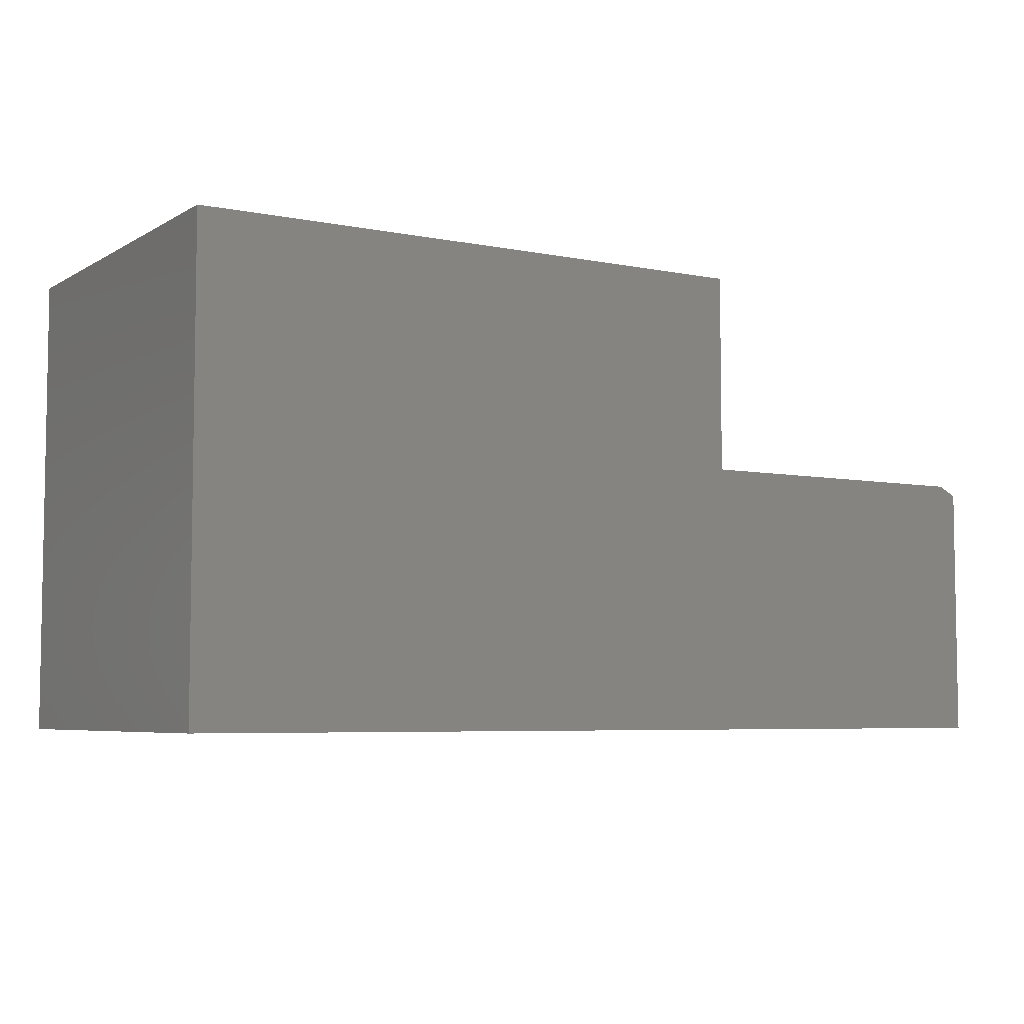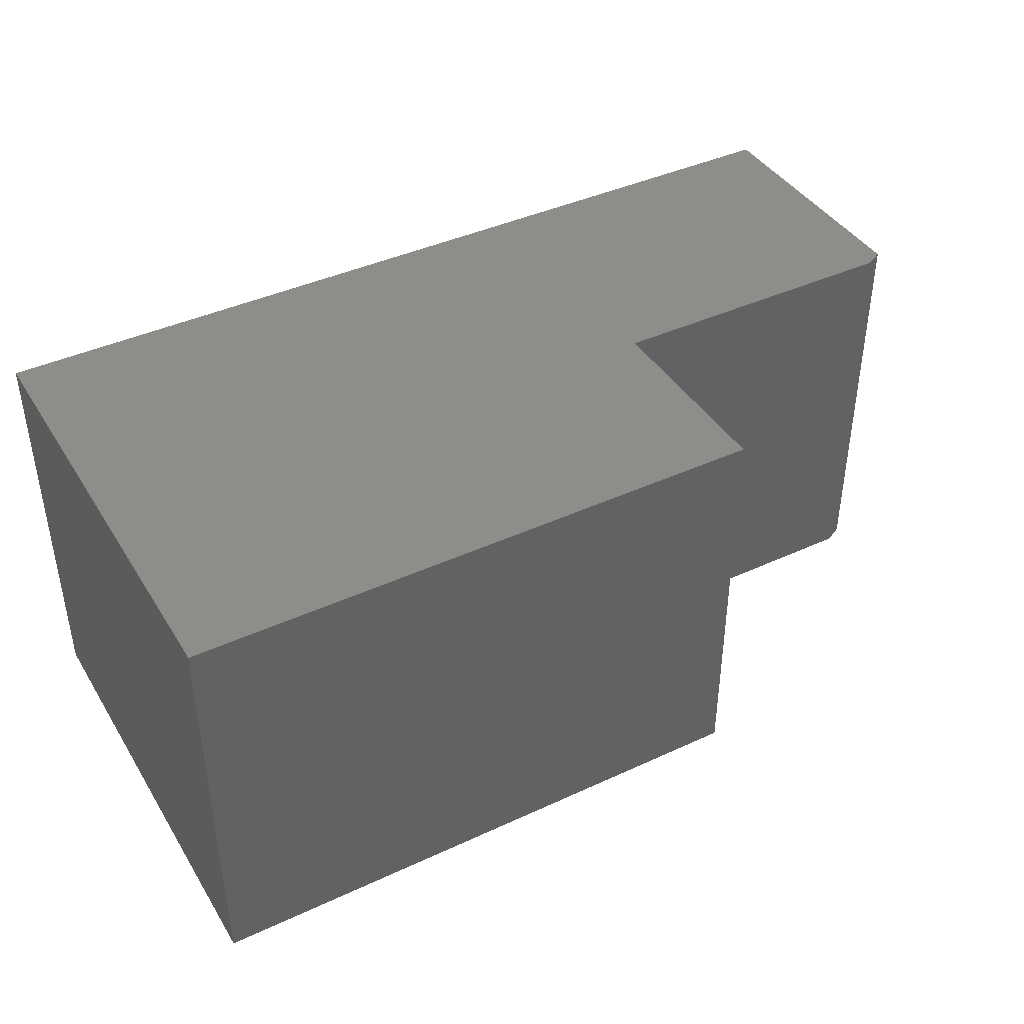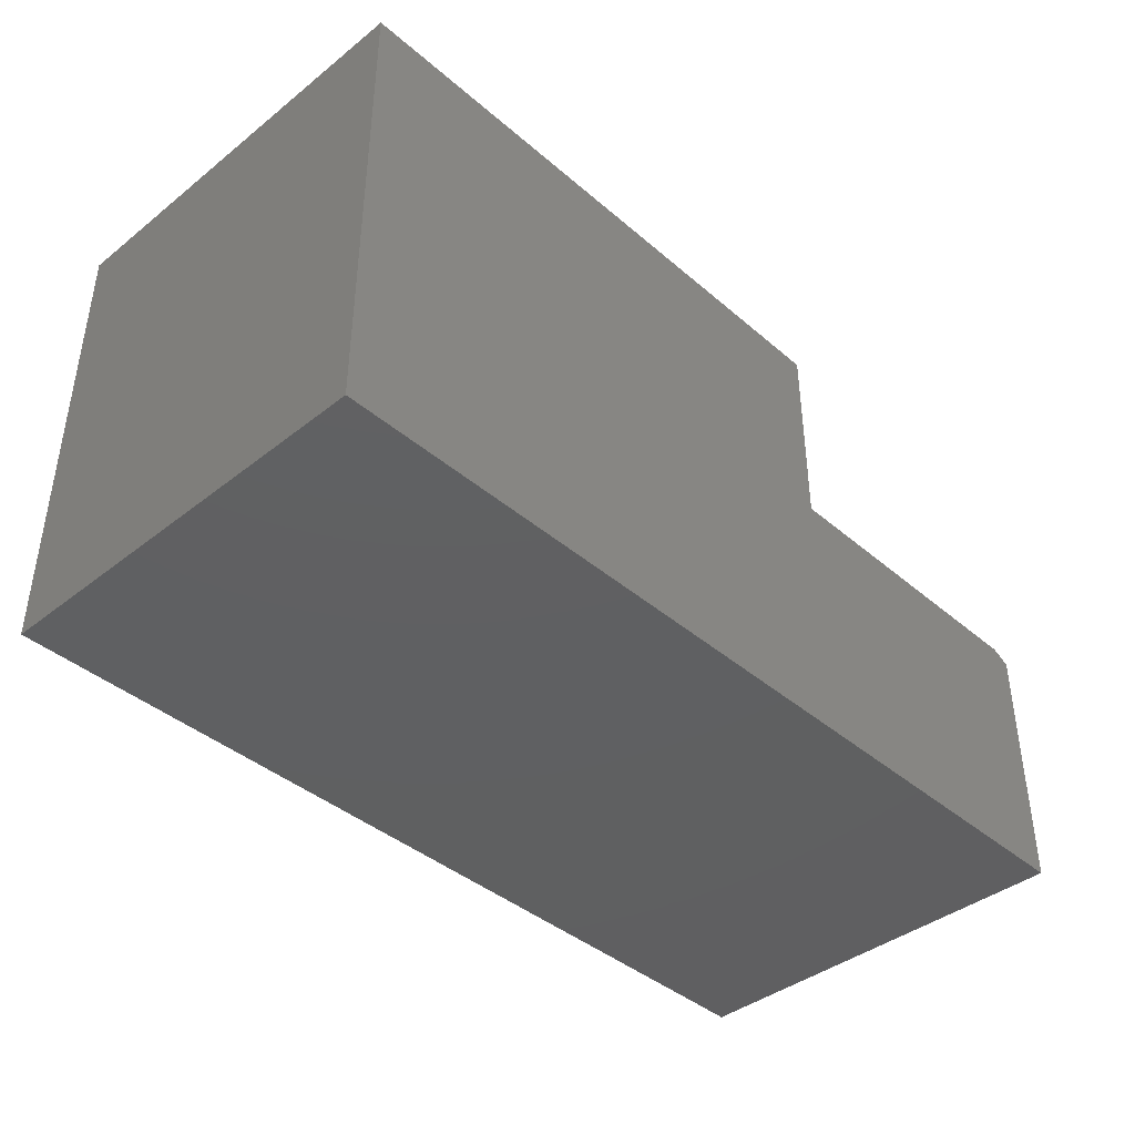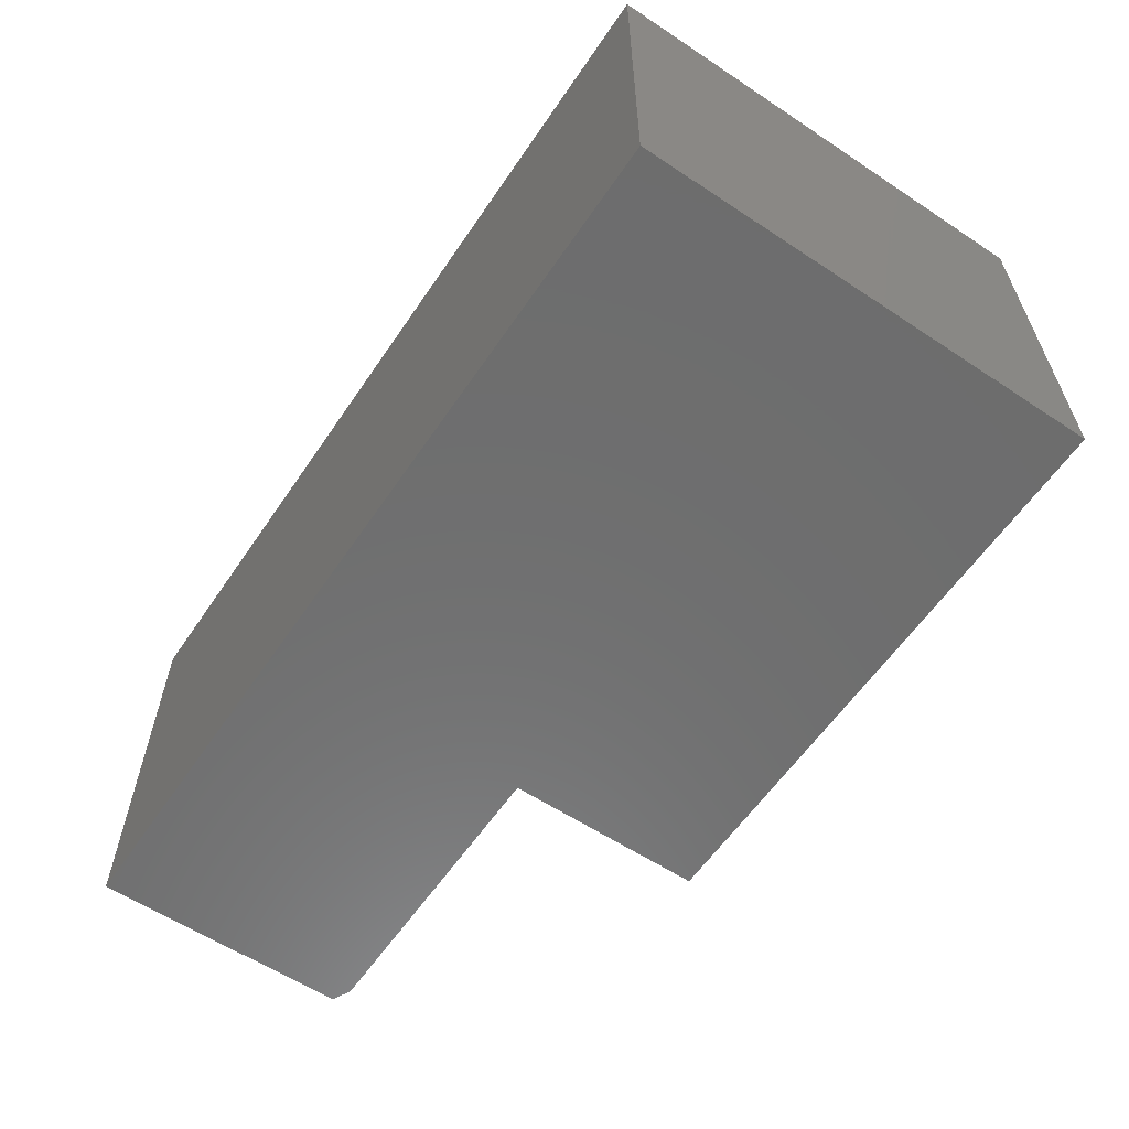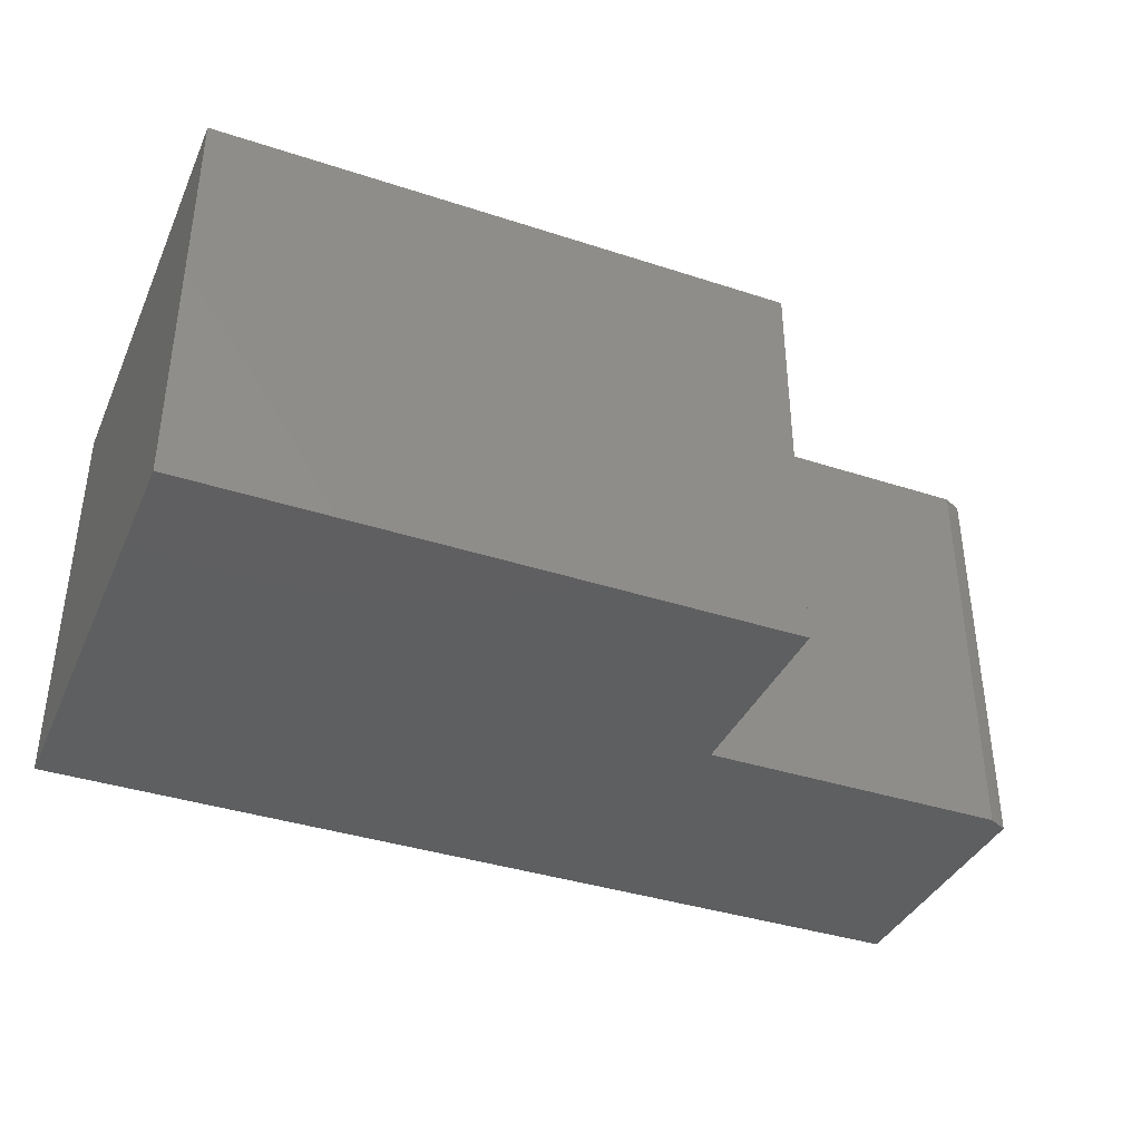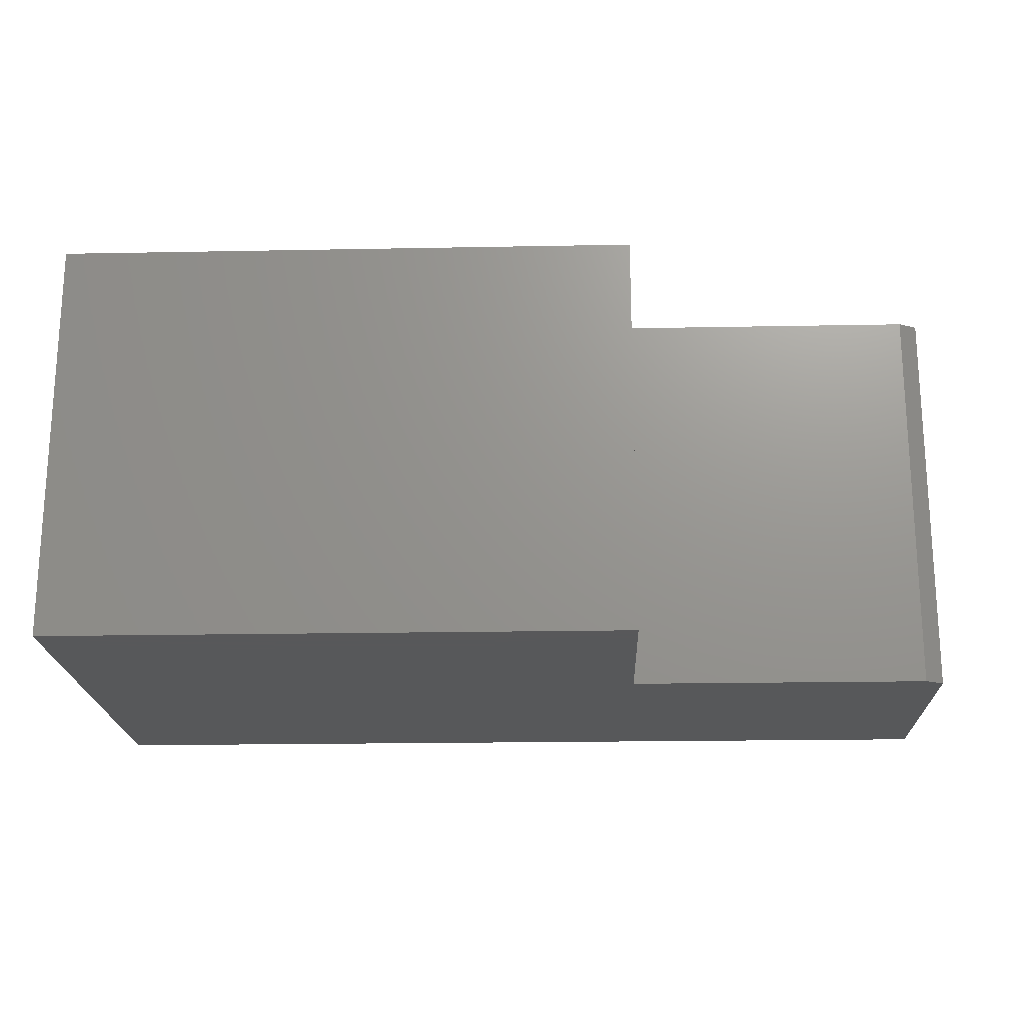
<metadata>
{"format":"stl","ext":"stl","renderer":"f3d","projection":"perspective","resolution":1024,"background":"white","views":[{"elev":-5.7,"azim":-31.4,"up":"+Z"},{"elev":41.3,"azim":-29.3,"up":"+Y"},{"elev":-40.7,"azim":-46.2,"up":"+Z"},{"elev":-59.8,"azim":-124.1,"up":"+Y"},{"elev":-38.1,"azim":-22.5,"up":"+Y"},{"elev":-19.8,"azim":2.0,"up":"+Y"}]}
</metadata>
<code>
# stl→obj: 16 verts, 28 faces
v 0.2132 -0.6797 0.2234
v 0.2132 -0.6797 0.5549
v -0.75 -0.6797 0.5549
v -0.75 -0.6797 0.2234
v 0.75 -0.6797 0.2077
v 0.7188 -0.6797 0.2234
v -0.75 -0.6797 -0.2188
v 0.75 -0.6797 -0.2188
v 0.2132 1.315e-16 0.2234
v 0.7188 1.876e-16 0.2234
v 0.75 1.902e-16 0.2077
v -0.75 2.454e-17 0.2234
v -0.75 4.295e-17 0.5549
v 0.2132 1.499e-16 0.5549
v -0.75 0 -0.2188
v 0.75 1.665e-16 -0.2188
f 1 2 3
f 1 3 4
f 1 4 5
f 1 5 6
f 7 8 4
f 4 8 5
f 9 10 11
f 9 11 12
f 9 12 13
f 9 13 14
f 15 12 16
f 16 12 11
f 10 9 6
f 6 9 1
f 16 11 8
f 8 11 5
f 5 11 6
f 6 11 10
f 4 12 7
f 7 12 15
f 3 13 4
f 4 13 12
f 2 14 3
f 3 14 13
f 9 14 1
f 1 14 2
f 7 15 8
f 8 15 16

</code>
